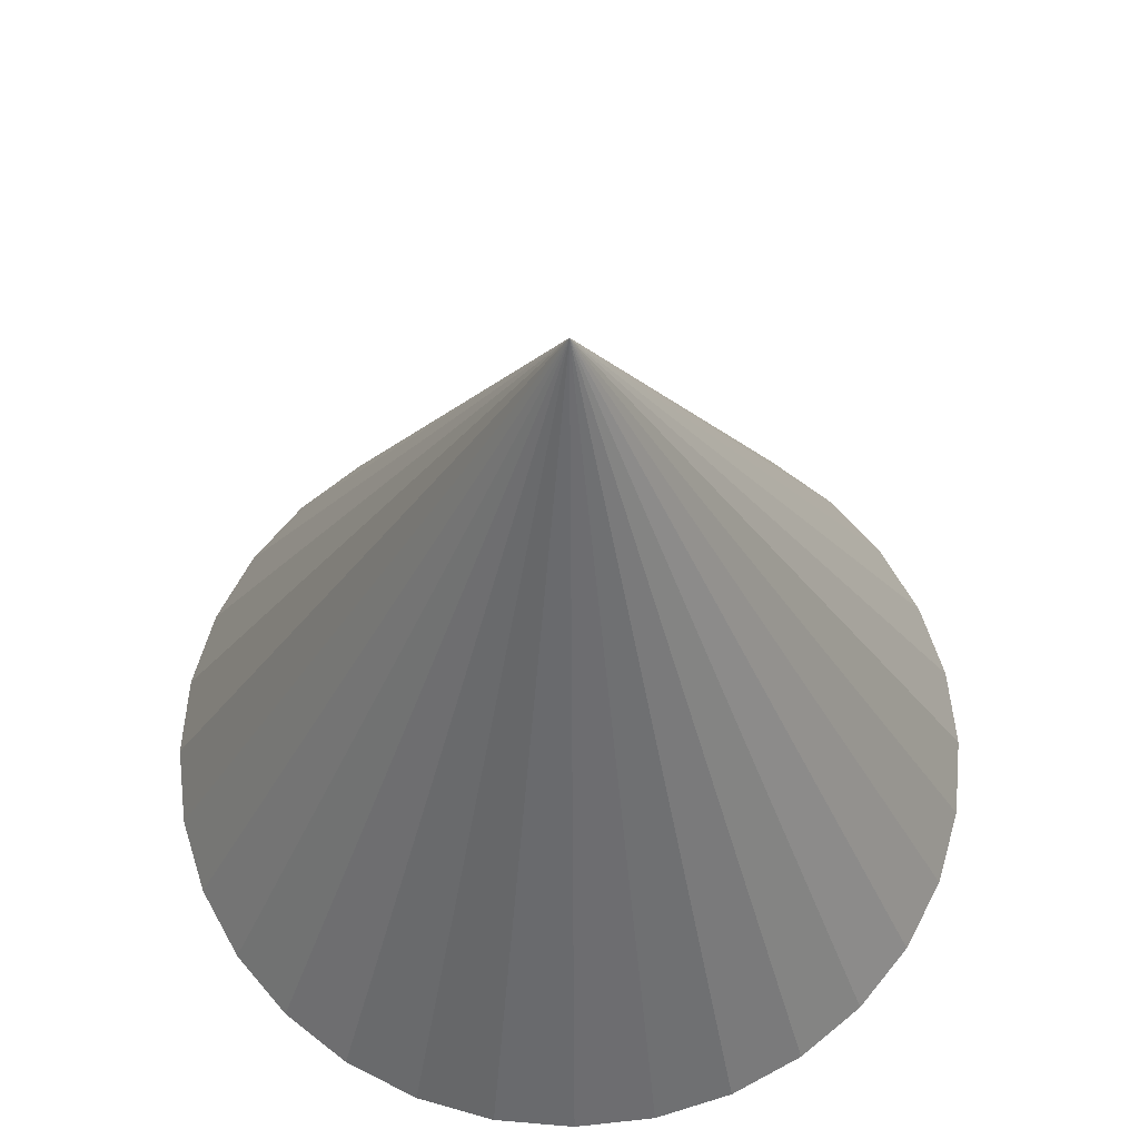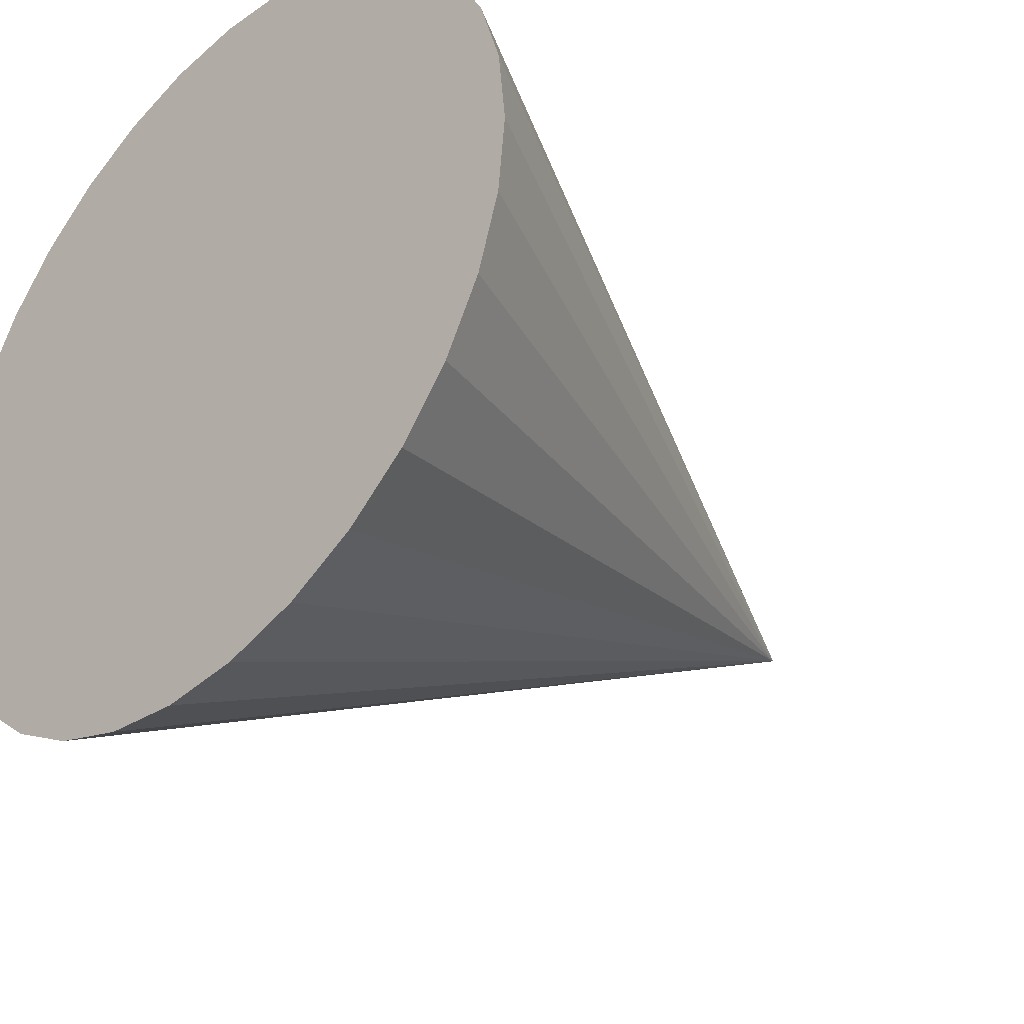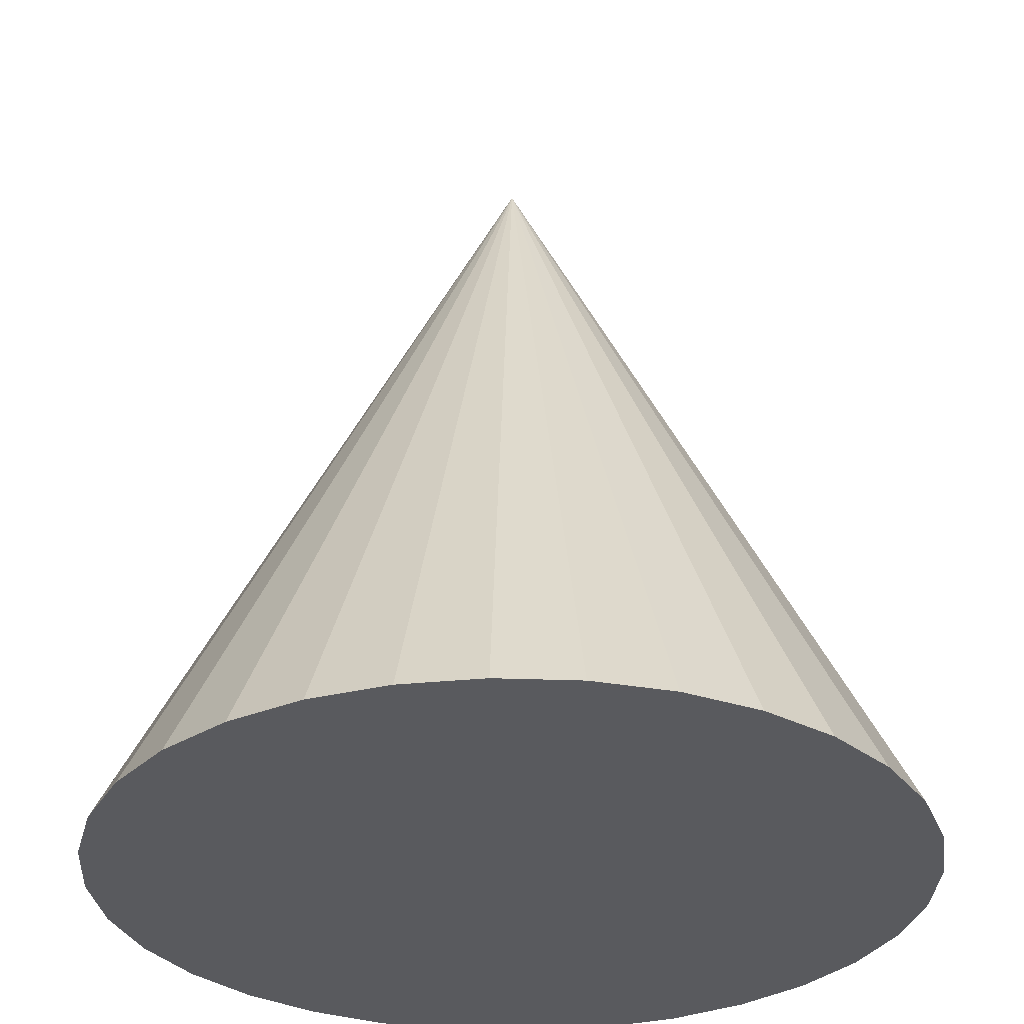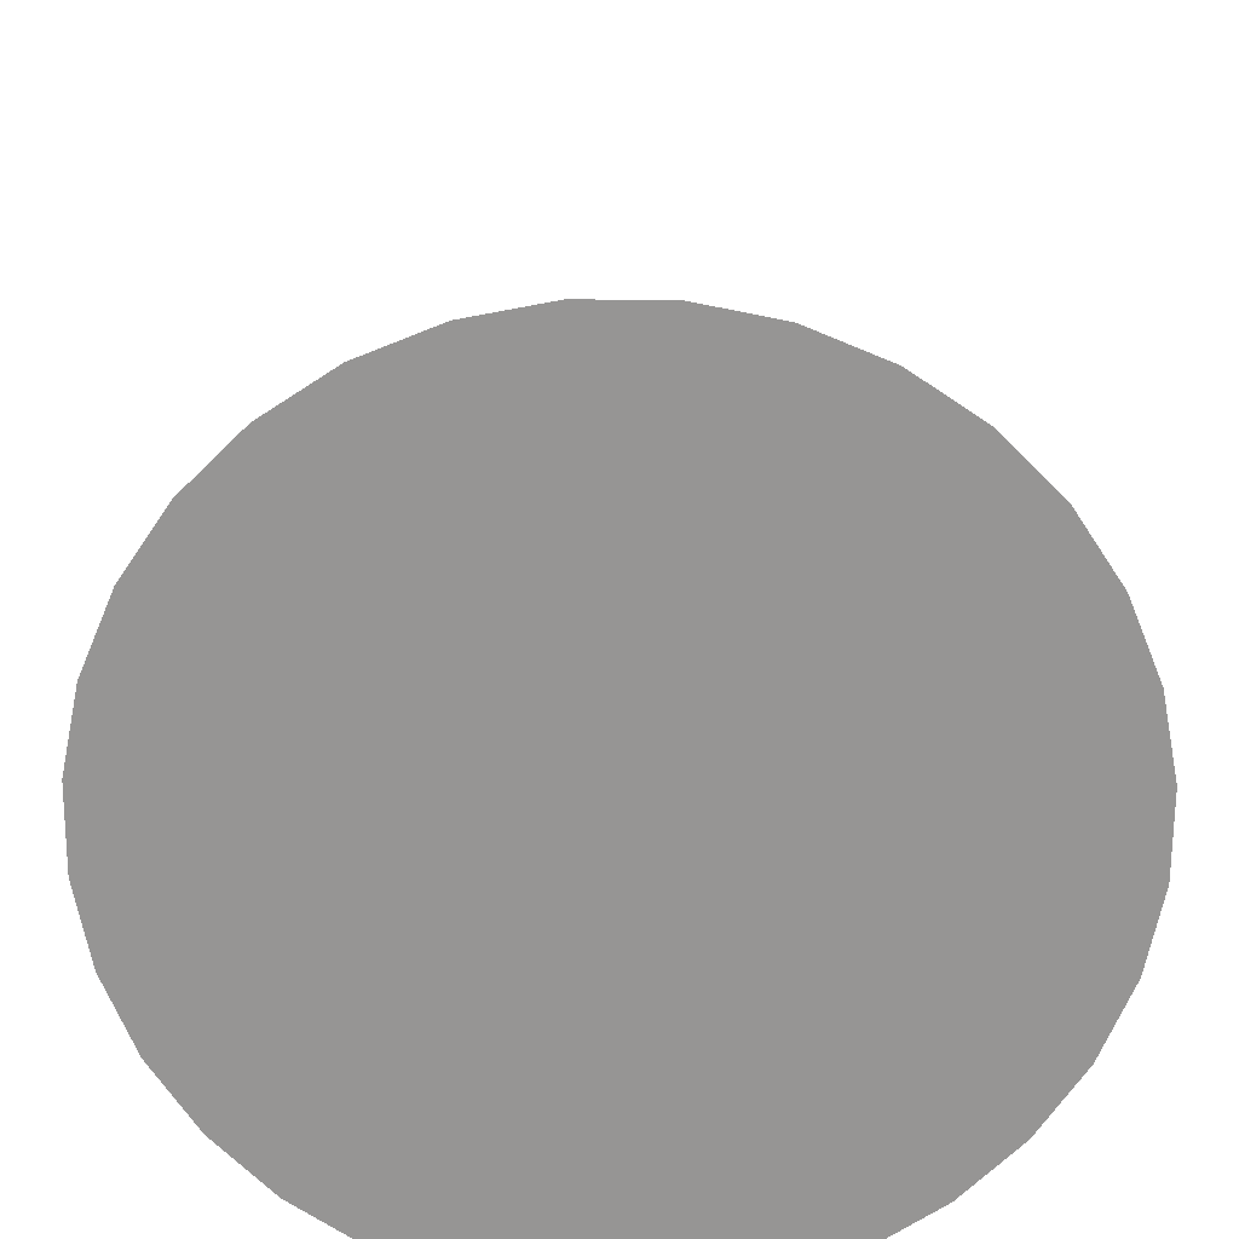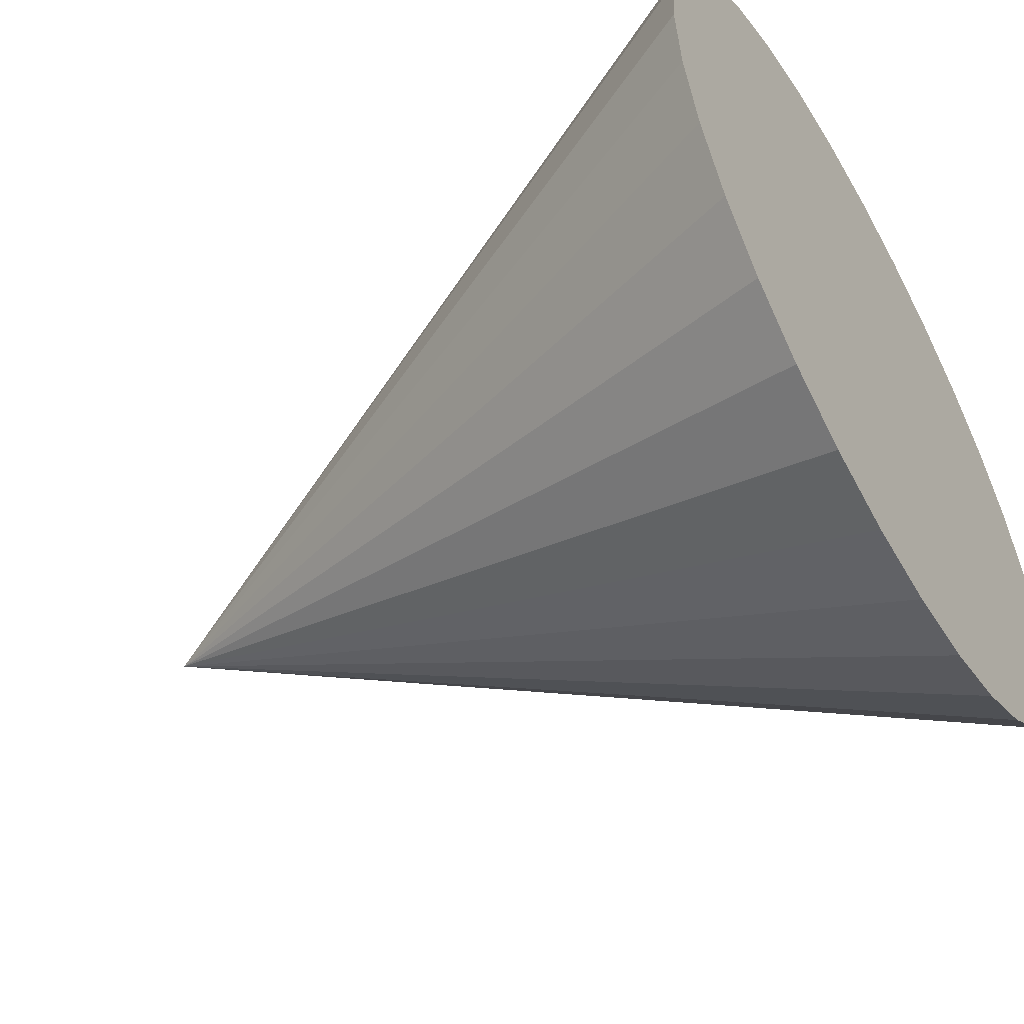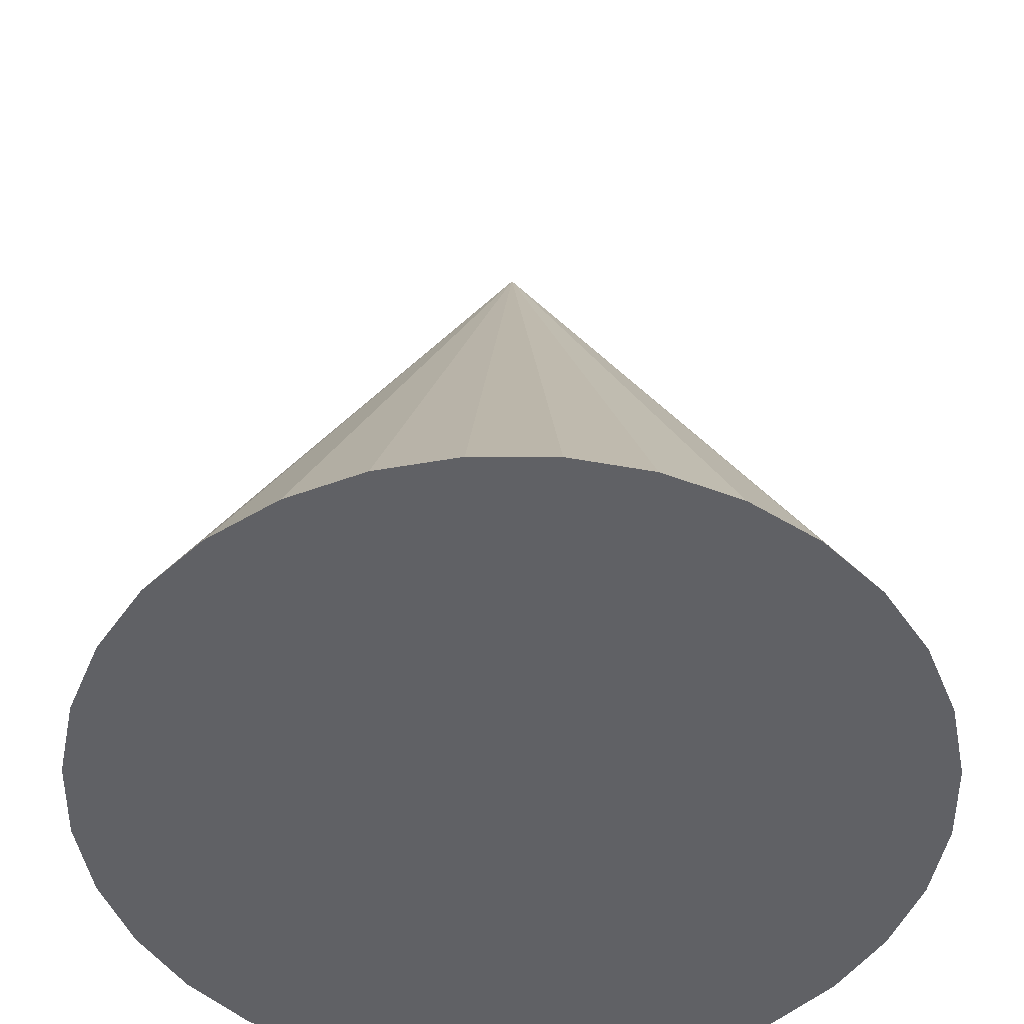
<metadata>
{"format":"obj","ext":"obj","renderer":"f3d","projection":"perspective","resolution":1024,"background":"white","views":[{"elev":62.9,"azim":-90.7,"up":"+Y"},{"elev":-35.7,"azim":45.6,"up":"+Z"},{"elev":-31.4,"azim":-19.9,"up":"+Y"},{"elev":-67.5,"azim":-28.5,"up":"+Y"},{"elev":-53.8,"azim":-59.7,"up":"+Z"},{"elev":-49.6,"azim":117.9,"up":"+Y"}]}
</metadata>
<code>
o Cone_Cone.001
v -0.02742 -0.5734 -0.9509
v 0.1677 -0.5734 -0.9317
v 0.3553 -0.5734 -0.8748
v 0.5282 -0.5734 -0.7824
v 0.6797 -0.5734 -0.658
v 0.804 -0.5734 -0.5065
v 0.8965 -0.5734 -0.3336
v 0.9534 -0.5734 -0.146
v 0.9726 -0.5734 0.04912
v -0.02742 1.427 0.04912
v 0.9534 -0.5734 0.2442
v 0.8965 -0.5734 0.4318
v 0.804 -0.5734 0.6047
v 0.6797 -0.5734 0.7562
v 0.5282 -0.5734 0.8806
v 0.3553 -0.5734 0.973
v 0.1677 -0.5734 1.03
v -0.02742 -0.5734 1.049
v -0.2225 -0.5734 1.03
v -0.4101 -0.5734 0.973
v -0.583 -0.5734 0.8806
v -0.7345 -0.5734 0.7562
v -0.8589 -0.5734 0.6047
v -0.9513 -0.5734 0.4318
v -1.008 -0.5734 0.2442
v -1.027 -0.5734 0.04912
v -1.008 -0.5734 -0.146
v -0.9513 -0.5734 -0.3336
v -0.8589 -0.5734 -0.5065
v -0.7345 -0.5734 -0.658
v -0.583 -0.5734 -0.7824
v -0.4101 -0.5734 -0.8748
v -0.2225 -0.5734 -0.9317
f 1 10 2
f 2 10 3
f 3 10 4
f 4 10 5
f 5 10 6
f 6 10 7
f 7 10 8
f 8 10 9
f 9 10 11
f 11 10 12
f 12 10 13
f 13 10 14
f 14 10 15
f 15 10 16
f 16 10 17
f 17 10 18
f 18 10 19
f 19 10 20
f 20 10 21
f 21 10 22
f 22 10 23
f 23 10 24
f 24 10 25
f 25 10 26
f 26 10 27
f 27 10 28
f 28 10 29
f 29 10 30
f 30 10 31
f 31 10 32
f 32 10 33
f 33 10 1
f 1 2 3 4 5 6 7 8 9 11 12 13 14 15 16 17 18 19 20 21 22 23 24 25 26 27 28 29 30 31 32 33

</code>
